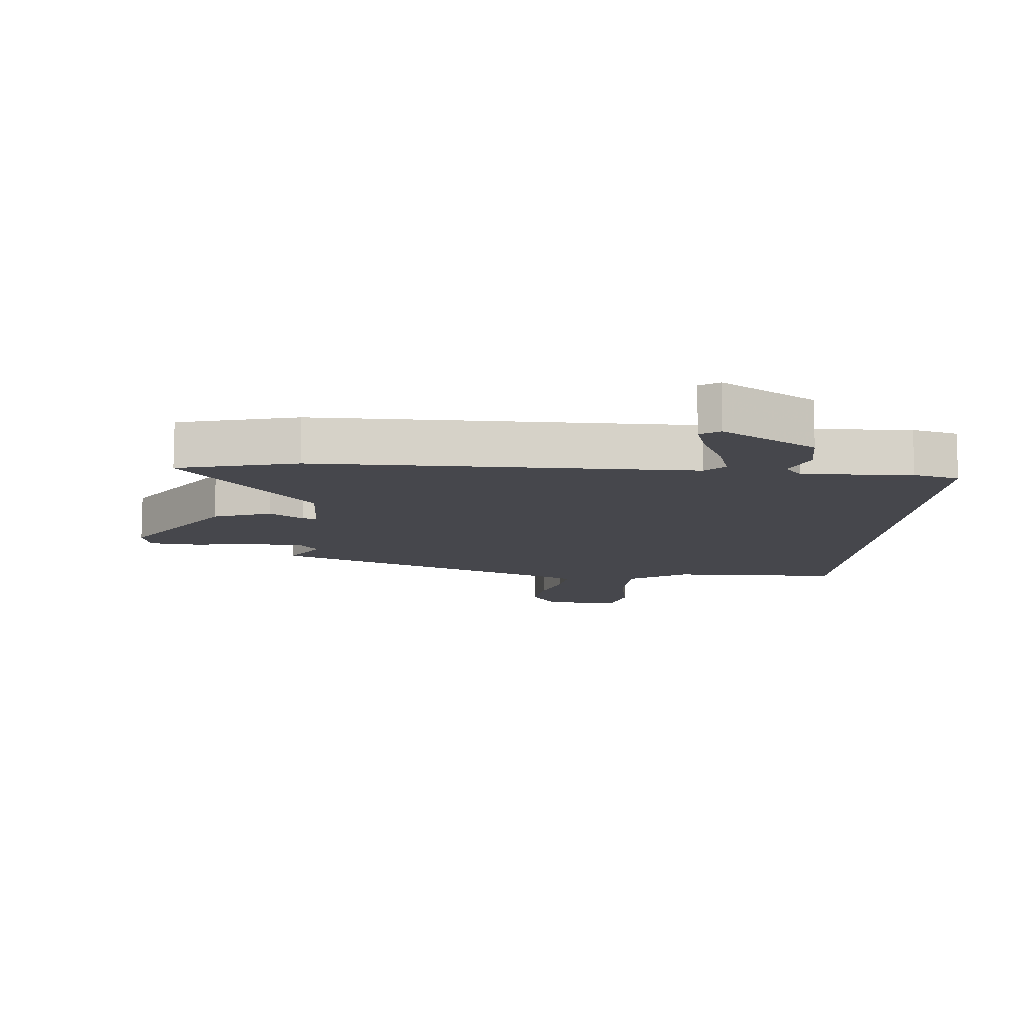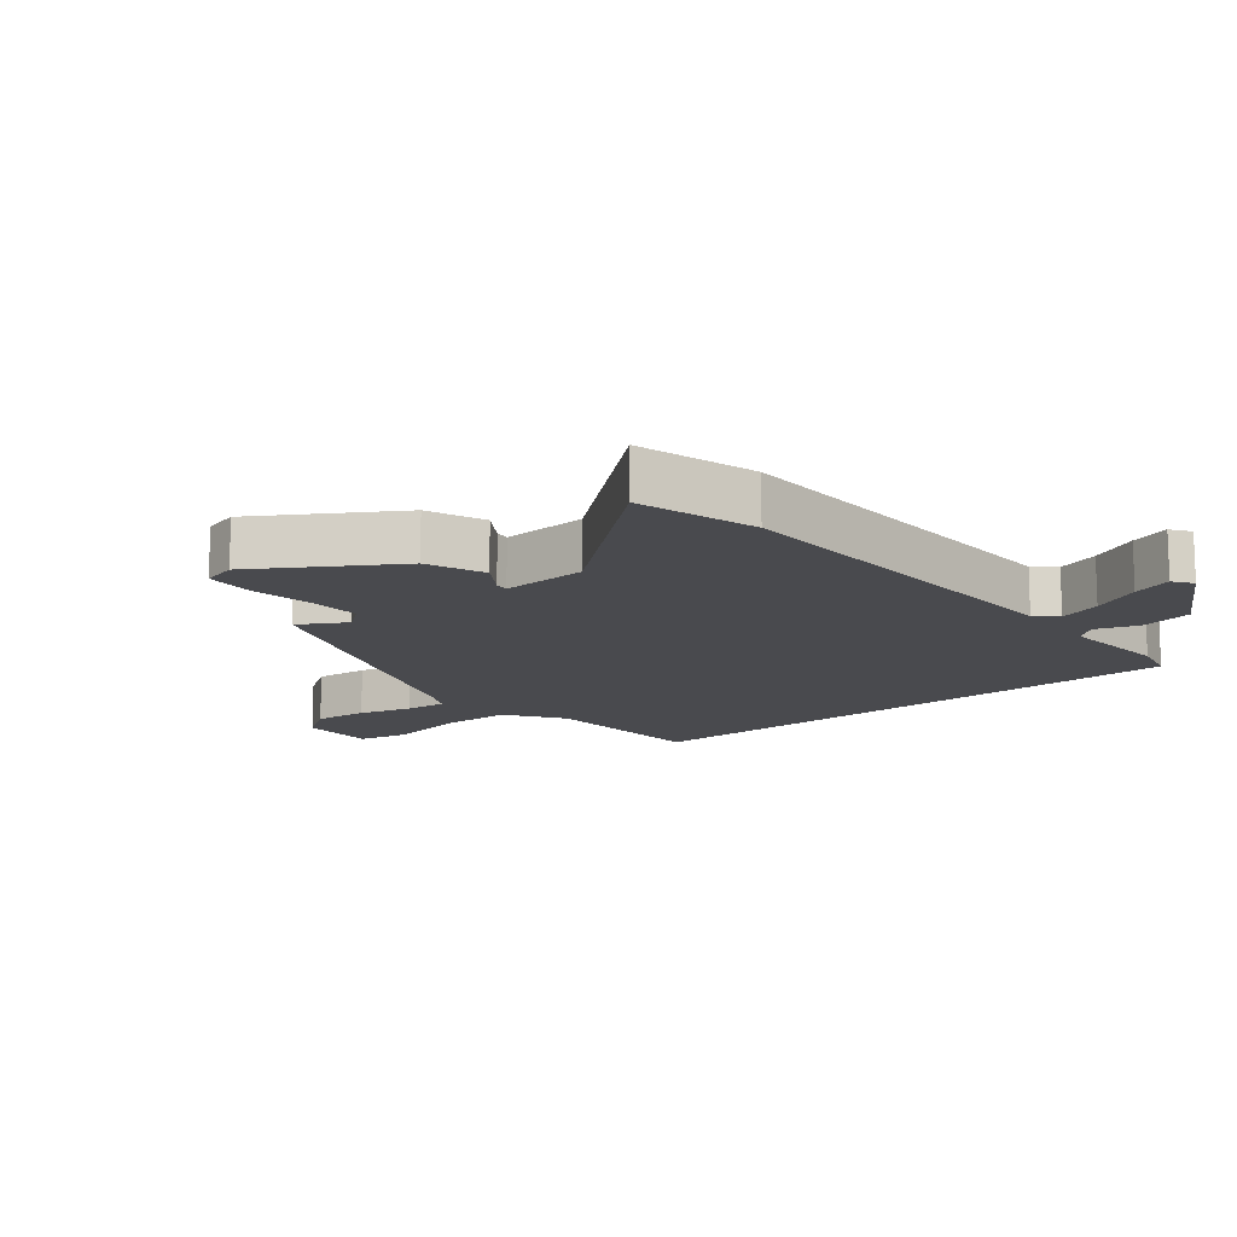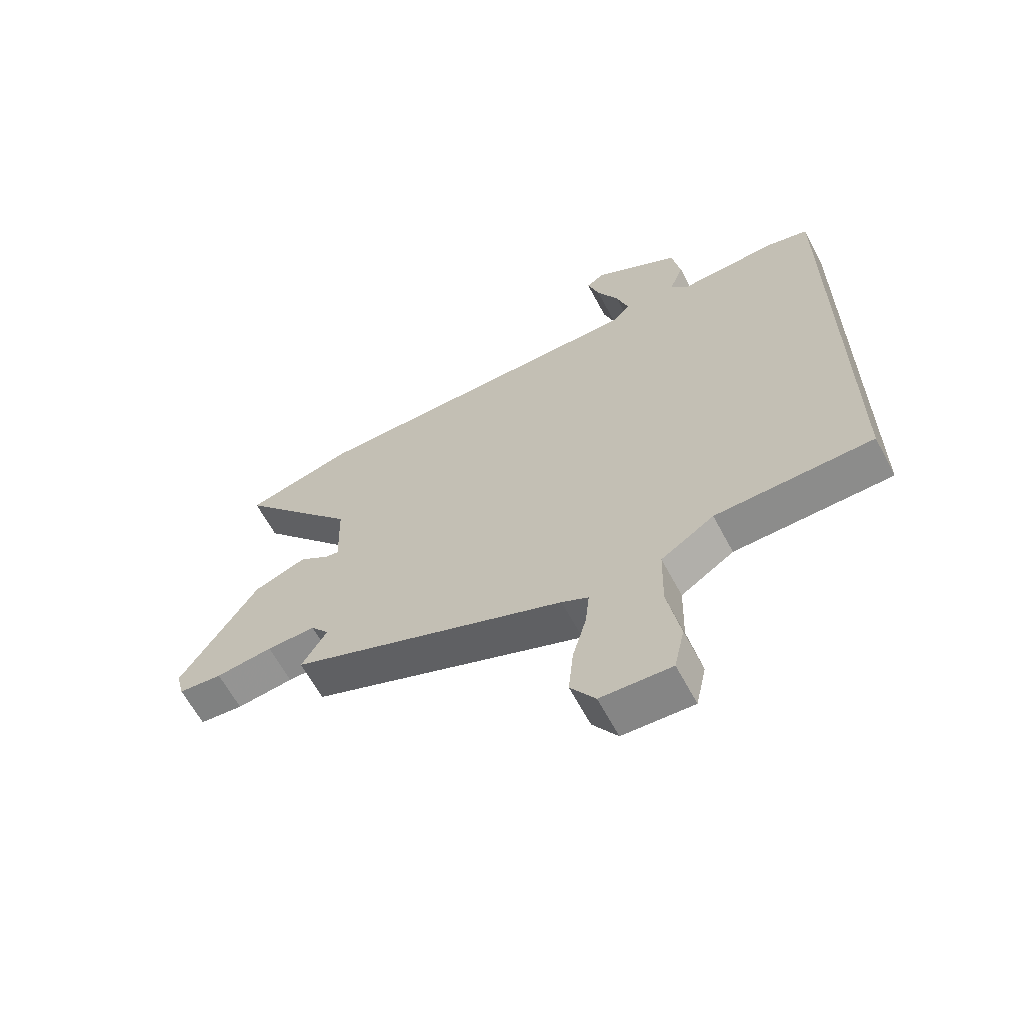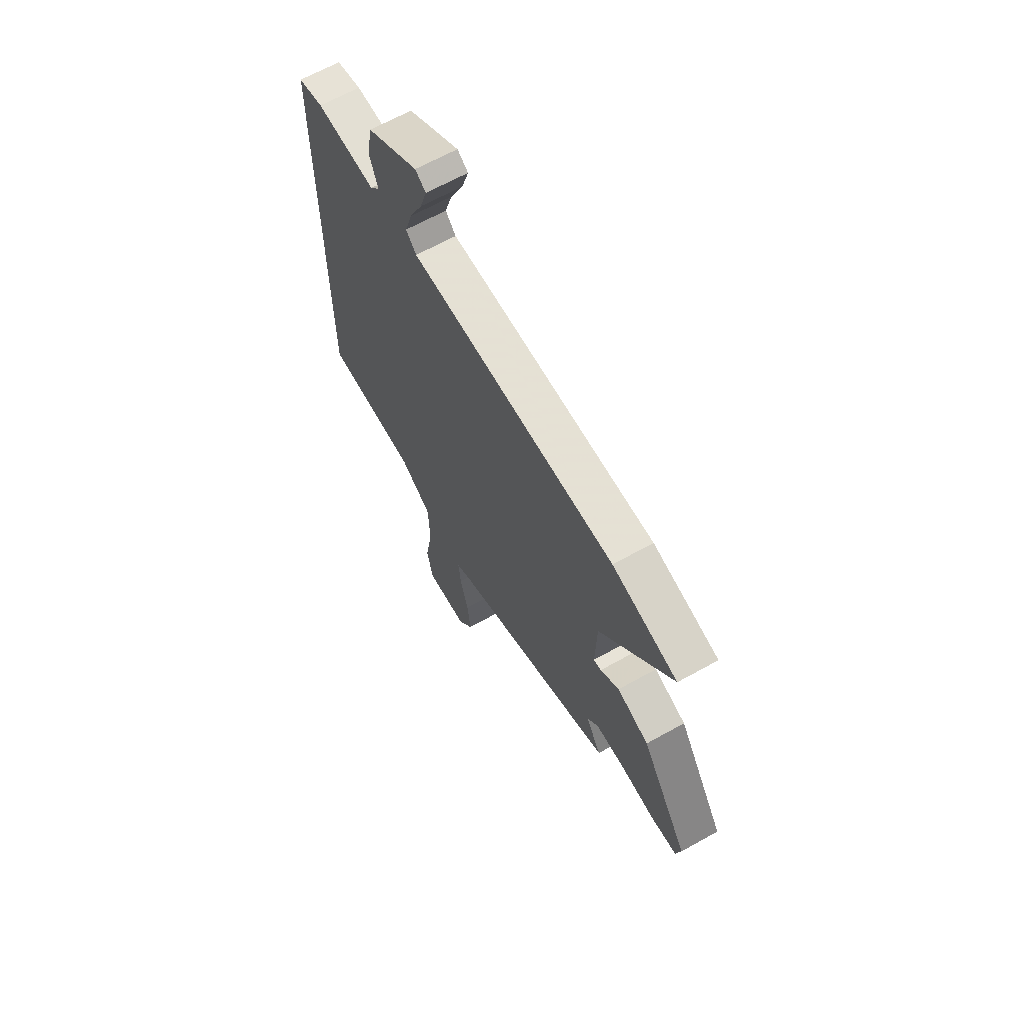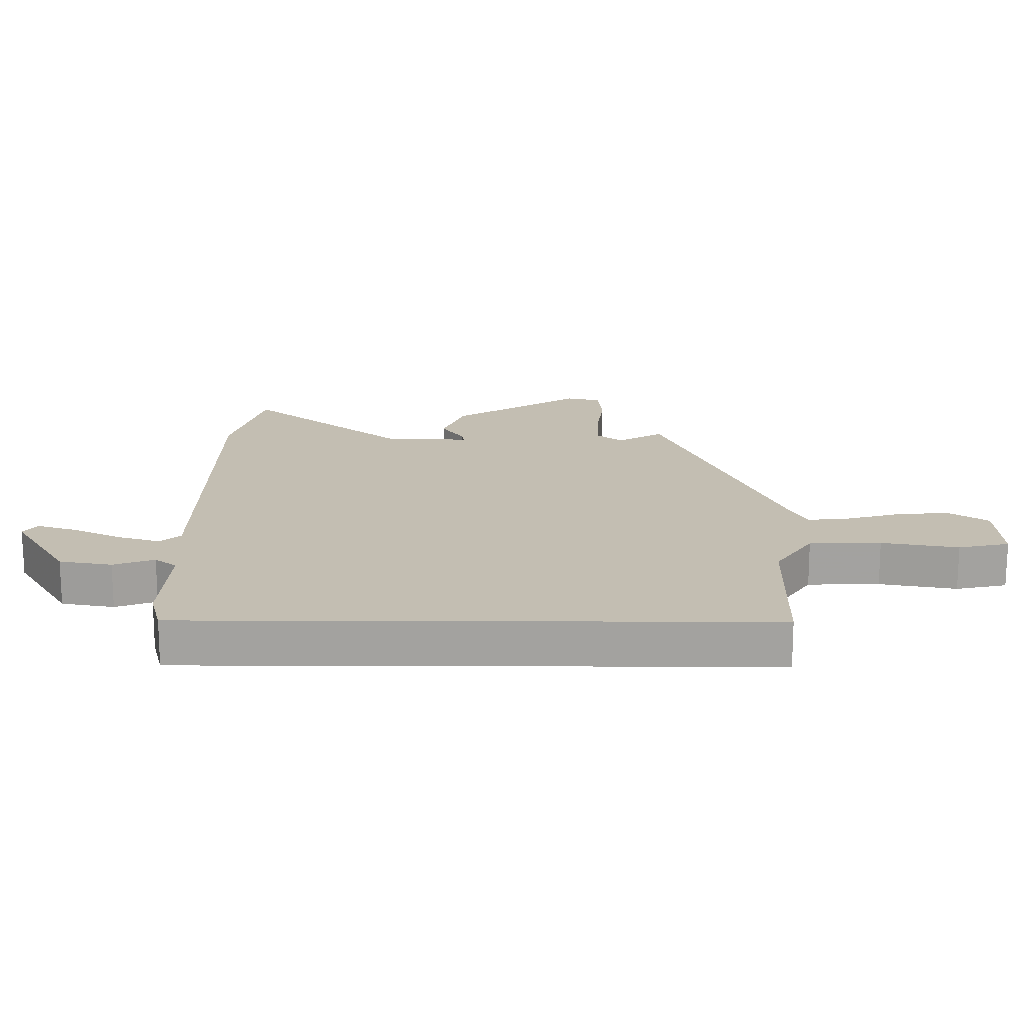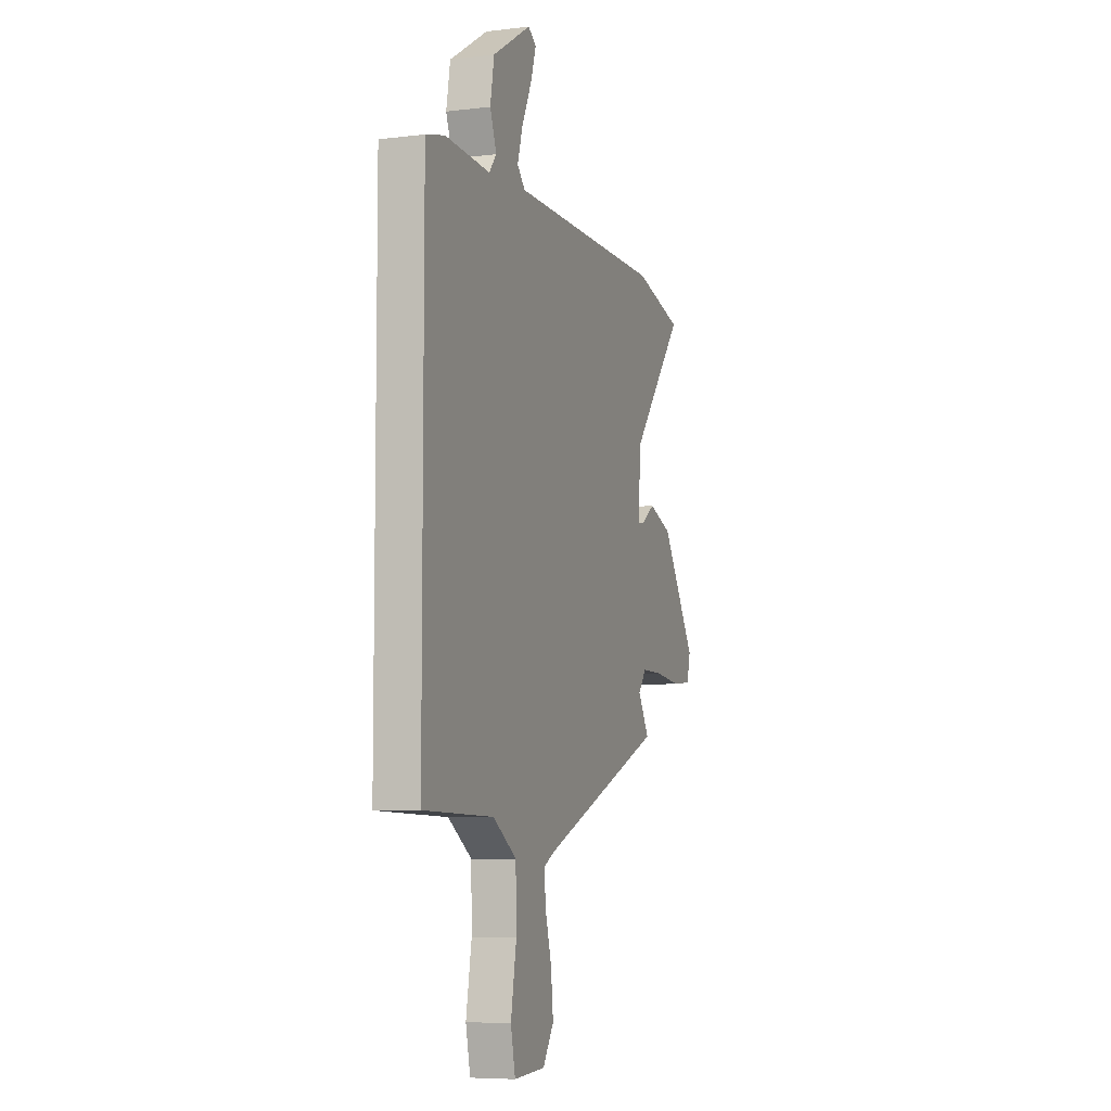
<metadata>
{"format":"obj","ext":"obj","renderer":"f3d","projection":"perspective","resolution":1024,"background":"white","views":[{"elev":-10.9,"azim":-5.0,"up":"+Y"},{"elev":-13.4,"azim":-49.7,"up":"+Y"},{"elev":-63.4,"azim":28.0,"up":"+Z"},{"elev":65.1,"azim":-119.4,"up":"+Z"},{"elev":17.5,"azim":90.4,"up":"+Y"},{"elev":-6.7,"azim":109.4,"up":"+Z"}]}
</metadata>
<code>
v 0.5 0.07 -0.445
v 0.228 0.07 -0.451
v 0.136 0.07 -0.511
v 0.133 0.07 -0.625
v 0.155 0.07 -0.747
v 0.137 0.07 -0.828
v 0.015 0.07 -0.822
v -0.028 0.07 -0.758
v -0.019 0.07 -0.673
v 0.005 0.07 -0.589
v 0.012 0.07 -0.524
v -0.034 0.07 -0.5
v -0.515 0.07 -0.305
v -0.471 0.07 -0.232
v -0.503 0.07 -0.191
v -0.588 0.07 -0.192
v -0.687 0.07 -0.204
v -0.763 0.07 -0.197
v -0.777 0.07 -0.142
v -0.642 0.07 0.066
v -0.55 0.07 0.1
v -0.496 0.07 0.063
v -0.474 0.07 0.06
v -0.478 0.07 0.195
v -0.688 0.07 0.451
v -0.499 0.07 0.5
v 0.103 0.07 0.501
v 0.133 0.07 0.533
v 0.112 0.07 0.601
v 0.074 0.07 0.68
v 0.054 0.07 0.743
v 0.085 0.07 0.764
v 0.235 0.07 0.673
v 0.25 0.07 0.589
v 0.225 0.07 0.524
v 0.253 0.07 0.489
v 0.427 0.07 0.497
v 0.5 0.07 0.478
v 0.5 0 -0.445
v 0.228 0 -0.451
v 0.136 0 -0.511
v 0.133 0 -0.625
v 0.155 0 -0.747
v 0.137 0 -0.828
v 0.015 0 -0.822
v -0.028 0 -0.758
v -0.019 0 -0.673
v 0.005 0 -0.589
v 0.012 0 -0.524
v -0.034 0 -0.5
v -0.515 0 -0.305
v -0.471 0 -0.232
v -0.503 0 -0.191
v -0.588 0 -0.192
v -0.687 0 -0.204
v -0.763 0 -0.197
v -0.777 0 -0.142
v -0.642 0 0.066
v -0.55 0 0.1
v -0.496 0 0.063
v -0.474 0 0.06
v -0.478 0 0.195
v -0.688 0 0.451
v -0.499 0 0.5
v 0.103 0 0.501
v 0.133 0 0.533
v 0.112 0 0.601
v 0.074 0 0.68
v 0.054 0 0.743
v 0.085 0 0.764
v 0.235 0 0.673
v 0.25 0 0.589
v 0.225 0 0.524
v 0.253 0 0.489
v 0.427 0 0.497
v 0.5 0 0.478
f 36 37 38 1
f 35 36 1 2
f 32 33 34 35
f 29 30 31 32
f 28 29 32 35
f 27 28 35 2
f 24 25 26 27
f 23 24 27 2
f 19 20 21 22
f 16 17 18 19
f 15 16 19 22
f 14 15 22 23
f 12 13 14
f 11 12 14 23
f 7 8 9 10
f 7 10 11
f 4 5 6 7
f 3 4 7 11
f 2 3 11 23
f 39 76 75 74
f 40 39 74 73
f 73 72 71 70
f 70 69 68 67
f 73 70 67 66
f 40 73 66 65
f 65 64 63 62
f 40 65 62 61
f 60 59 58 57
f 57 56 55 54
f 60 57 54 53
f 61 60 53 52
f 52 51 50
f 61 52 50 49
f 48 47 46 45
f 49 48 45
f 45 44 43 42
f 49 45 42 41
f 61 49 41 40
f 1 39 40 2
f 2 40 41 3
f 3 41 42 4
f 4 42 43 5
f 5 43 44 6
f 6 44 45 7
f 7 45 46 8
f 8 46 47 9
f 9 47 48 10
f 10 48 49 11
f 11 49 50 12
f 12 50 51 13
f 13 51 52 14
f 14 52 53 15
f 15 53 54 16
f 16 54 55 17
f 17 55 56 18
f 18 56 57 19
f 19 57 58 20
f 20 58 59 21
f 21 59 60 22
f 22 60 61 23
f 23 61 62 24
f 24 62 63 25
f 25 63 64 26
f 26 64 65 27
f 27 65 66 28
f 28 66 67 29
f 29 67 68 30
f 30 68 69 31
f 31 69 70 32
f 32 70 71 33
f 33 71 72 34
f 34 72 73 35
f 35 73 74 36
f 36 74 75 37
f 37 75 76 38
f 38 76 39 1

</code>
